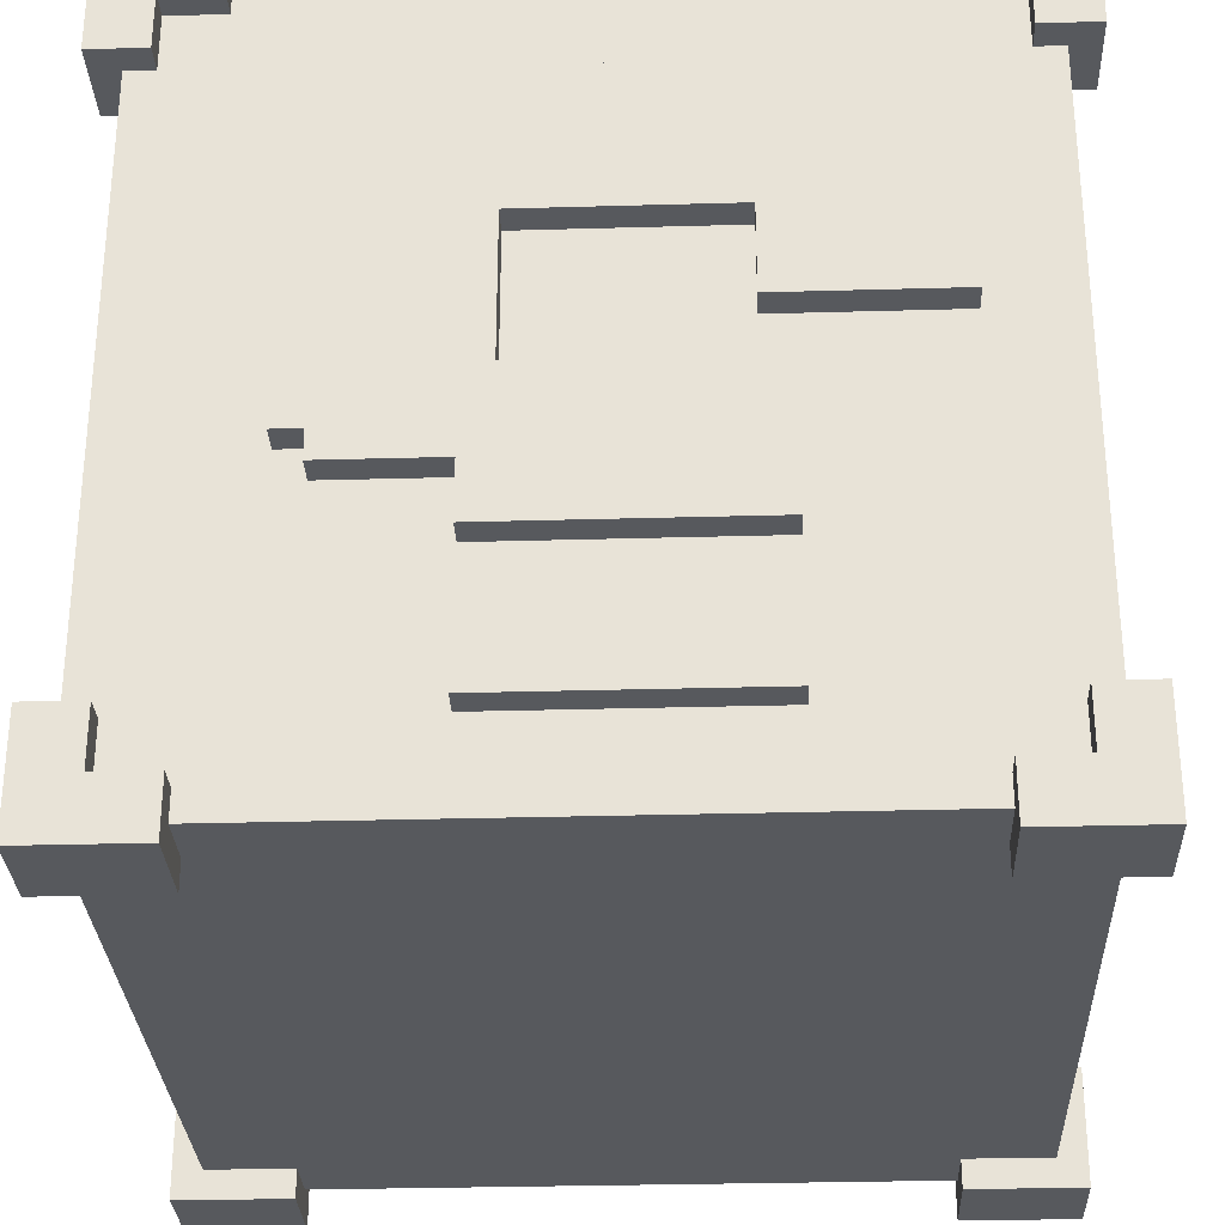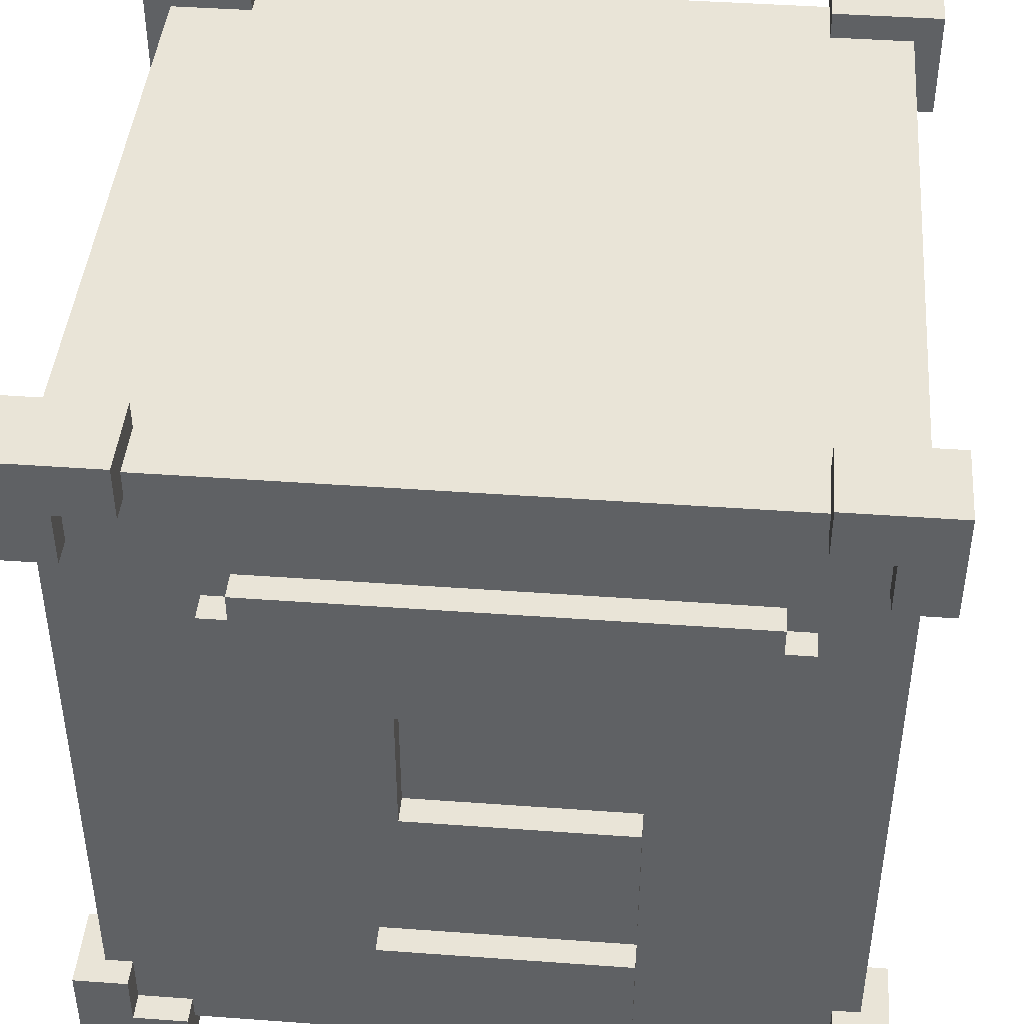
<metadata>
{"format":"obj","ext":"obj","renderer":"f3d","projection":"perspective","resolution":1024,"background":"white","views":[{"elev":-29.7,"azim":92.4,"up":"+Y"},{"elev":43.4,"azim":94.9,"up":"+Y"}]}
</metadata>
<code>
v -14.5 0 14.5
v -14.5 0 10.5
v -14.5 0 -10.5
v -14.5 0 -14.5
v -14.5 2 12.5
v -14.5 2 10.5
v -14.5 2 -10.5
v -14.5 2 -12.5
v -14.5 4 14.5
v -14.5 4 12.5
v -14.5 4 3.5
v -14.5 4 -5.5
v -14.5 4 -12.5
v -14.5 4 -14.5
v -14.5 7 3.5
v -14.5 7 -5.5
v -14.5 9 3.5
v -14.5 9 -5.5
v -14.5 11 7.5
v -14.5 11 3.5
v -14.5 12 8.5
v -14.5 12 7.5
v -14.5 14 2.5
v -14.5 14 -5.5
v -14.5 16 -4.5
v -14.5 16 -10.5
v -14.5 19 2.5
v -14.5 19 -4.5
v -14.5 23 8.5
v -14.5 23 7.5
v -14.5 23 -9.5
v -14.5 23 -10.5
v -14.5 24 7.5
v -14.5 24 -9.5
v -14.5 25 14.5
v -14.5 25 12.5
v -14.5 25 -12.5
v -14.5 25 -14.5
v -14.5 27 12.5
v -14.5 27 10.5
v -14.5 27 -10.5
v -14.5 27 -12.5
v -14.5 29 14.5
v -14.5 29 10.5
v -14.5 29 -10.5
v -14.5 29 -14.5
v -13.5 1 10.5
v -13.5 1 -10.5
v -13.5 2 12.5
v -13.5 2 10.5
v -13.5 2 -10.5
v -13.5 2 -12.5
v -13.5 4 13.5
v -13.5 4 12.5
v -13.5 4 3.5
v -13.5 4 -5.5
v -13.5 4 -12.5
v -13.5 4 -13.5
v -13.5 7 3.5
v -13.5 7 -5.5
v -13.5 9 3.5
v -13.5 9 -5.5
v -13.5 11 7.5
v -13.5 11 3.5
v -13.5 12 8.5
v -13.5 12 7.5
v -13.5 14 2.5
v -13.5 14 -5.5
v -13.5 16 -4.5
v -13.5 16 -10.5
v -13.5 19 2.5
v -13.5 19 -4.5
v -13.5 23 8.5
v -13.5 23 7.5
v -13.5 23 -9.5
v -13.5 23 -10.5
v -13.5 24 7.5
v -13.5 24 -9.5
v -13.5 25 13.5
v -13.5 25 12.5
v -13.5 25 -12.5
v -13.5 25 -13.5
v -13.5 27 12.5
v -13.5 27 10.5
v -13.5 27 -10.5
v -13.5 27 -12.5
v -13.5 28 10.5
v -13.5 28 -10.5
v 11.5 0 14.5
v 11.5 0 10.5
v 11.5 0 -10.5
v 11.5 0 -14.5
v 11.5 1 13.5
v 11.5 1 10.5
v 11.5 1 -10.5
v 11.5 1 -13.5
v 11.5 4 14.5
v 11.5 4 13.5
v 11.5 4 -13.5
v 11.5 4 -14.5
v 11.5 25 14.5
v 11.5 25 13.5
v 11.5 25 -13.5
v 11.5 25 -14.5
v 11.5 28 13.5
v 11.5 28 10.5
v 11.5 28 -10.5
v 11.5 28 -13.5
v 11.5 29 14.5
v 11.5 29 10.5
v 11.5 29 -10.5
v 11.5 29 -14.5
v -11.5 0 14.5
v -11.5 0 10.5
v -11.5 0 -10.5
v -11.5 0 -14.5
v -11.5 1 13.5
v -11.5 1 10.5
v -11.5 1 -10.5
v -11.5 1 -13.5
v -11.5 4 14.5
v -11.5 4 13.5
v -11.5 4 -13.5
v -11.5 4 -14.5
v -11.5 25 14.5
v -11.5 25 13.5
v -11.5 25 -13.5
v -11.5 25 -14.5
v -11.5 28 13.5
v -11.5 28 10.5
v -11.5 28 -10.5
v -11.5 28 -13.5
v -11.5 29 14.5
v -11.5 29 10.5
v -11.5 29 -10.5
v -11.5 29 -14.5
v 13.5 1 10.5
v 13.5 1 -10.5
v 13.5 2 12.5
v 13.5 2 10.5
v 13.5 2 -10.5
v 13.5 2 -12.5
v 13.5 4 13.5
v 13.5 4 12.5
v 13.5 4 3.5
v 13.5 4 -5.5
v 13.5 4 -12.5
v 13.5 4 -13.5
v 13.5 7 3.5
v 13.5 7 -5.5
v 13.5 9 3.5
v 13.5 9 -5.5
v 13.5 11 7.5
v 13.5 11 3.5
v 13.5 12 8.5
v 13.5 12 7.5
v 13.5 14 2.5
v 13.5 14 -5.5
v 13.5 16 -4.5
v 13.5 16 -10.5
v 13.5 19 2.5
v 13.5 19 -4.5
v 13.5 23 8.5
v 13.5 23 7.5
v 13.5 23 -9.5
v 13.5 23 -10.5
v 13.5 24 7.5
v 13.5 24 -9.5
v 13.5 25 13.5
v 13.5 25 12.5
v 13.5 25 -12.5
v 13.5 25 -13.5
v 13.5 27 12.5
v 13.5 27 10.5
v 13.5 27 -10.5
v 13.5 27 -12.5
v 13.5 28 10.5
v 13.5 28 -10.5
v 14.5 0 14.5
v 14.5 0 10.5
v 14.5 0 -10.5
v 14.5 0 -14.5
v 14.5 2 12.5
v 14.5 2 10.5
v 14.5 2 -10.5
v 14.5 2 -12.5
v 14.5 4 14.5
v 14.5 4 12.5
v 14.5 4 3.5
v 14.5 4 -5.5
v 14.5 4 -12.5
v 14.5 4 -14.5
v 14.5 7 3.5
v 14.5 7 -5.5
v 14.5 9 3.5
v 14.5 9 -5.5
v 14.5 11 7.5
v 14.5 11 3.5
v 14.5 12 8.5
v 14.5 12 7.5
v 14.5 14 2.5
v 14.5 14 -5.5
v 14.5 16 -4.5
v 14.5 16 -10.5
v 14.5 19 2.5
v 14.5 19 -4.5
v 14.5 23 8.5
v 14.5 23 7.5
v 14.5 23 -9.5
v 14.5 23 -10.5
v 14.5 24 7.5
v 14.5 24 -9.5
v 14.5 25 14.5
v 14.5 25 12.5
v 14.5 25 -12.5
v 14.5 25 -14.5
v 14.5 27 12.5
v 14.5 27 10.5
v 14.5 27 -10.5
v 14.5 27 -12.5
v 14.5 29 14.5
v 14.5 29 10.5
v 14.5 29 -10.5
v 14.5 29 -14.5
v -14.5 0 14.5
v -14.5 4 14.5
v -14.5 25 14.5
v -14.5 29 14.5
v -11.5 0 14.5
v -11.5 4 14.5
v -11.5 25 14.5
v -11.5 29 14.5
v 11.5 0 14.5
v 11.5 4 14.5
v 11.5 25 14.5
v 11.5 29 14.5
v 14.5 0 14.5
v 14.5 4 14.5
v 14.5 25 14.5
v 14.5 29 14.5
v -13.5 4 13.5
v -13.5 25 13.5
v -11.5 1 13.5
v -11.5 4 13.5
v -11.5 25 13.5
v -11.5 28 13.5
v 11.5 1 13.5
v 11.5 4 13.5
v 11.5 25 13.5
v 11.5 28 13.5
v 13.5 4 13.5
v 13.5 25 13.5
v -14.5 12 8.5
v -14.5 23 8.5
v -13.5 12 8.5
v -13.5 23 8.5
v 13.5 12 8.5
v 13.5 23 8.5
v 14.5 12 8.5
v 14.5 23 8.5
v -14.5 11 7.5
v -14.5 12 7.5
v -14.5 23 7.5
v -14.5 24 7.5
v -13.5 11 7.5
v -13.5 12 7.5
v -13.5 23 7.5
v -13.5 24 7.5
v 13.5 11 7.5
v 13.5 12 7.5
v 13.5 23 7.5
v 13.5 24 7.5
v 14.5 11 7.5
v 14.5 12 7.5
v 14.5 23 7.5
v 14.5 24 7.5
v -14.5 4 3.5
v -14.5 7 3.5
v -14.5 9 3.5
v -14.5 11 3.5
v -13.5 4 3.5
v -13.5 7 3.5
v -13.5 9 3.5
v -13.5 11 3.5
v 13.5 4 3.5
v 13.5 7 3.5
v 13.5 9 3.5
v 13.5 11 3.5
v 14.5 4 3.5
v 14.5 7 3.5
v 14.5 9 3.5
v 14.5 11 3.5
v -14.5 16 -4.5
v -14.5 19 -4.5
v -13.5 16 -4.5
v -13.5 19 -4.5
v 13.5 16 -4.5
v 13.5 19 -4.5
v 14.5 16 -4.5
v 14.5 19 -4.5
v -14.5 0 -10.5
v -14.5 2 -10.5
v -14.5 27 -10.5
v -14.5 29 -10.5
v -13.5 1 -10.5
v -13.5 2 -10.5
v -13.5 27 -10.5
v -13.5 28 -10.5
v -11.5 0 -10.5
v -11.5 1 -10.5
v -11.5 28 -10.5
v -11.5 29 -10.5
v 11.5 0 -10.5
v 11.5 1 -10.5
v 11.5 28 -10.5
v 11.5 29 -10.5
v 13.5 1 -10.5
v 13.5 2 -10.5
v 13.5 27 -10.5
v 13.5 28 -10.5
v 14.5 0 -10.5
v 14.5 2 -10.5
v 14.5 27 -10.5
v 14.5 29 -10.5
v -14.5 2 -12.5
v -14.5 4 -12.5
v -14.5 25 -12.5
v -14.5 27 -12.5
v -13.5 2 -12.5
v -13.5 4 -12.5
v -13.5 25 -12.5
v -13.5 27 -12.5
v 13.5 2 -12.5
v 13.5 4 -12.5
v 13.5 25 -12.5
v 13.5 27 -12.5
v 14.5 2 -12.5
v 14.5 4 -12.5
v 14.5 25 -12.5
v 14.5 27 -12.5
v -14.5 2 12.5
v -14.5 4 12.5
v -14.5 25 12.5
v -14.5 27 12.5
v -13.5 2 12.5
v -13.5 4 12.5
v -13.5 25 12.5
v -13.5 27 12.5
v 13.5 2 12.5
v 13.5 4 12.5
v 13.5 25 12.5
v 13.5 27 12.5
v 14.5 2 12.5
v 14.5 4 12.5
v 14.5 25 12.5
v 14.5 27 12.5
v -14.5 0 10.5
v -14.5 2 10.5
v -14.5 27 10.5
v -14.5 29 10.5
v -13.5 1 10.5
v -13.5 2 10.5
v -13.5 27 10.5
v -13.5 28 10.5
v -11.5 0 10.5
v -11.5 1 10.5
v -11.5 28 10.5
v -11.5 29 10.5
v 11.5 0 10.5
v 11.5 1 10.5
v 11.5 28 10.5
v 11.5 29 10.5
v 13.5 1 10.5
v 13.5 2 10.5
v 13.5 27 10.5
v 13.5 28 10.5
v 14.5 0 10.5
v 14.5 2 10.5
v 14.5 27 10.5
v 14.5 29 10.5
v -14.5 14 2.5
v -14.5 19 2.5
v -13.5 14 2.5
v -13.5 19 2.5
v 13.5 14 2.5
v 13.5 19 2.5
v 14.5 14 2.5
v 14.5 19 2.5
v -14.5 4 -5.5
v -14.5 7 -5.5
v -14.5 9 -5.5
v -14.5 14 -5.5
v -13.5 4 -5.5
v -13.5 7 -5.5
v -13.5 9 -5.5
v -13.5 14 -5.5
v 13.5 4 -5.5
v 13.5 7 -5.5
v 13.5 9 -5.5
v 13.5 14 -5.5
v 14.5 4 -5.5
v 14.5 7 -5.5
v 14.5 9 -5.5
v 14.5 14 -5.5
v -14.5 23 -9.5
v -14.5 24 -9.5
v -13.5 23 -9.5
v -13.5 24 -9.5
v 13.5 23 -9.5
v 13.5 24 -9.5
v 14.5 23 -9.5
v 14.5 24 -9.5
v -14.5 16 -10.5
v -14.5 23 -10.5
v -13.5 16 -10.5
v -13.5 23 -10.5
v 13.5 16 -10.5
v 13.5 23 -10.5
v 14.5 16 -10.5
v 14.5 23 -10.5
v -13.5 4 -13.5
v -13.5 25 -13.5
v -11.5 1 -13.5
v -11.5 4 -13.5
v -11.5 25 -13.5
v -11.5 28 -13.5
v 11.5 1 -13.5
v 11.5 4 -13.5
v 11.5 25 -13.5
v 11.5 28 -13.5
v 13.5 4 -13.5
v 13.5 25 -13.5
v -14.5 0 -14.5
v -14.5 4 -14.5
v -14.5 25 -14.5
v -14.5 29 -14.5
v -11.5 0 -14.5
v -11.5 4 -14.5
v -11.5 25 -14.5
v -11.5 29 -14.5
v 11.5 0 -14.5
v 11.5 4 -14.5
v 11.5 25 -14.5
v 11.5 29 -14.5
v 14.5 0 -14.5
v 14.5 4 -14.5
v 14.5 25 -14.5
v 14.5 29 -14.5
v -14.5 0 14.5
v -11.5 0 14.5
v 11.5 0 14.5
v 14.5 0 14.5
v -14.5 0 10.5
v -11.5 0 10.5
v 11.5 0 10.5
v 14.5 0 10.5
v -14.5 0 -10.5
v -11.5 0 -10.5
v 11.5 0 -10.5
v 14.5 0 -10.5
v -14.5 0 -14.5
v -11.5 0 -14.5
v 11.5 0 -14.5
v 14.5 0 -14.5
v -11.5 1 13.5
v 11.5 1 13.5
v -13.5 1 10.5
v -11.5 1 10.5
v 11.5 1 10.5
v 13.5 1 10.5
v -13.5 1 -10.5
v -11.5 1 -10.5
v 11.5 1 -10.5
v 13.5 1 -10.5
v -11.5 1 -13.5
v 11.5 1 -13.5
v -14.5 4 3.5
v -13.5 4 3.5
v 13.5 4 3.5
v 14.5 4 3.5
v -14.5 4 -5.5
v -13.5 4 -5.5
v 13.5 4 -5.5
v 14.5 4 -5.5
v -14.5 9 3.5
v -13.5 9 3.5
v 13.5 9 3.5
v 14.5 9 3.5
v -14.5 9 -5.5
v -13.5 9 -5.5
v 13.5 9 -5.5
v 14.5 9 -5.5
v -14.5 11 7.5
v -13.5 11 7.5
v 13.5 11 7.5
v 14.5 11 7.5
v -14.5 11 3.5
v -13.5 11 3.5
v 13.5 11 3.5
v 14.5 11 3.5
v -14.5 12 8.5
v -13.5 12 8.5
v 13.5 12 8.5
v 14.5 12 8.5
v -14.5 12 7.5
v -13.5 12 7.5
v 13.5 12 7.5
v 14.5 12 7.5
v -14.5 16 -4.5
v -13.5 16 -4.5
v 13.5 16 -4.5
v 14.5 16 -4.5
v -14.5 16 -10.5
v -13.5 16 -10.5
v 13.5 16 -10.5
v 14.5 16 -10.5
v -14.5 19 2.5
v -13.5 19 2.5
v 13.5 19 2.5
v 14.5 19 2.5
v -14.5 19 -4.5
v -13.5 19 -4.5
v 13.5 19 -4.5
v 14.5 19 -4.5
v -14.5 25 14.5
v -11.5 25 14.5
v 11.5 25 14.5
v 14.5 25 14.5
v -13.5 25 13.5
v -11.5 25 13.5
v 11.5 25 13.5
v 13.5 25 13.5
v -14.5 25 12.5
v -13.5 25 12.5
v 13.5 25 12.5
v 14.5 25 12.5
v -14.5 25 -12.5
v -13.5 25 -12.5
v 13.5 25 -12.5
v 14.5 25 -12.5
v -13.5 25 -13.5
v -11.5 25 -13.5
v 11.5 25 -13.5
v 13.5 25 -13.5
v -14.5 25 -14.5
v -11.5 25 -14.5
v 11.5 25 -14.5
v 14.5 25 -14.5
v -14.5 27 12.5
v -13.5 27 12.5
v 13.5 27 12.5
v 14.5 27 12.5
v -14.5 27 10.5
v -13.5 27 10.5
v 13.5 27 10.5
v 14.5 27 10.5
v -14.5 27 -10.5
v -13.5 27 -10.5
v 13.5 27 -10.5
v 14.5 27 -10.5
v -14.5 27 -12.5
v -13.5 27 -12.5
v 13.5 27 -12.5
v 14.5 27 -12.5
v -14.5 2 12.5
v -13.5 2 12.5
v 13.5 2 12.5
v 14.5 2 12.5
v -14.5 2 10.5
v -13.5 2 10.5
v 13.5 2 10.5
v 14.5 2 10.5
v -14.5 2 -10.5
v -13.5 2 -10.5
v 13.5 2 -10.5
v 14.5 2 -10.5
v -14.5 2 -12.5
v -13.5 2 -12.5
v 13.5 2 -12.5
v 14.5 2 -12.5
v -14.5 4 14.5
v -11.5 4 14.5
v 11.5 4 14.5
v 14.5 4 14.5
v -13.5 4 13.5
v -11.5 4 13.5
v 11.5 4 13.5
v 13.5 4 13.5
v -14.5 4 12.5
v -13.5 4 12.5
v 13.5 4 12.5
v 14.5 4 12.5
v -14.5 4 -12.5
v -13.5 4 -12.5
v 13.5 4 -12.5
v 14.5 4 -12.5
v -13.5 4 -13.5
v -11.5 4 -13.5
v 11.5 4 -13.5
v 13.5 4 -13.5
v -14.5 4 -14.5
v -11.5 4 -14.5
v 11.5 4 -14.5
v 14.5 4 -14.5
v -14.5 7 3.5
v -13.5 7 3.5
v 13.5 7 3.5
v 14.5 7 3.5
v -14.5 7 -5.5
v -13.5 7 -5.5
v 13.5 7 -5.5
v 14.5 7 -5.5
v -14.5 14 2.5
v -13.5 14 2.5
v 13.5 14 2.5
v 14.5 14 2.5
v -14.5 14 -5.5
v -13.5 14 -5.5
v 13.5 14 -5.5
v 14.5 14 -5.5
v -14.5 23 8.5
v -13.5 23 8.5
v 13.5 23 8.5
v 14.5 23 8.5
v -14.5 23 7.5
v -13.5 23 7.5
v 13.5 23 7.5
v 14.5 23 7.5
v -14.5 23 -9.5
v -13.5 23 -9.5
v 13.5 23 -9.5
v 14.5 23 -9.5
v -14.5 23 -10.5
v -13.5 23 -10.5
v 13.5 23 -10.5
v 14.5 23 -10.5
v -14.5 24 7.5
v -13.5 24 7.5
v 13.5 24 7.5
v 14.5 24 7.5
v -14.5 24 -9.5
v -13.5 24 -9.5
v 13.5 24 -9.5
v 14.5 24 -9.5
v -11.5 28 13.5
v 11.5 28 13.5
v -13.5 28 10.5
v -11.5 28 10.5
v 11.5 28 10.5
v 13.5 28 10.5
v -13.5 28 -10.5
v -11.5 28 -10.5
v 11.5 28 -10.5
v 13.5 28 -10.5
v -11.5 28 -13.5
v 11.5 28 -13.5
v -14.5 29 14.5
v -11.5 29 14.5
v 11.5 29 14.5
v 14.5 29 14.5
v -14.5 29 10.5
v -11.5 29 10.5
v 11.5 29 10.5
v 14.5 29 10.5
v -14.5 29 -10.5
v -11.5 29 -10.5
v 11.5 29 -10.5
v 14.5 29 -10.5
v -14.5 29 -14.5
v -11.5 29 -14.5
v 11.5 29 -14.5
v 14.5 29 -14.5
f 5 2 1
f 6 2 5
f 7 4 3
f 8 4 7
f 9 5 1
f 10 5 9
f 13 4 8
f 14 4 13
f 15 12 11
f 16 12 15
f 20 18 17
f 22 20 19
f 23 18 20
f 23 22 21
f 23 20 22
f 24 18 23
f 27 23 21
f 28 26 25
f 29 27 21
f 29 28 27
f 30 28 29
f 31 26 28
f 31 28 30
f 32 26 31
f 33 31 30
f 34 31 33
f 39 36 35
f 42 38 37
f 43 40 39
f 43 39 35
f 44 40 43
f 45 42 41
f 46 38 42
f 46 42 45
f 50 48 47
f 51 48 50
f 54 50 49
f 54 52 51
f 54 51 50
f 55 52 54
f 56 52 55
f 57 52 56
f 59 54 53
f 59 55 54
f 60 58 57
f 60 57 56
f 61 59 53
f 61 60 59
f 62 58 60
f 62 60 61
f 63 61 53
f 64 61 63
f 65 63 53
f 66 63 65
f 68 58 62
f 69 68 67
f 70 58 68
f 70 68 69
f 71 69 67
f 72 69 71
f 73 65 53
f 76 58 70
f 77 74 73
f 78 76 75
f 79 77 73
f 79 78 77
f 79 73 53
f 80 78 79
f 81 76 78
f 81 78 80
f 81 58 76
f 82 58 81
f 83 81 80
f 84 81 83
f 85 81 84
f 86 81 85
f 87 85 84
f 88 85 87
f 93 90 89
f 94 90 93
f 95 92 91
f 96 92 95
f 97 93 89
f 98 93 97
f 99 92 96
f 100 92 99
f 105 102 101
f 108 104 103
f 109 106 105
f 109 105 101
f 110 106 109
f 111 108 107
f 112 104 108
f 112 108 111
f 113 114 117
f 117 114 118
f 115 116 119
f 119 116 120
f 113 117 121
f 121 117 122
f 120 116 123
f 123 116 124
f 125 126 129
f 127 128 132
f 129 130 133
f 125 129 133
f 133 130 134
f 131 132 135
f 132 128 136
f 135 132 136
f 137 138 140
f 140 138 141
f 139 140 144
f 141 142 144
f 140 141 144
f 144 142 145
f 145 142 146
f 146 142 147
f 143 144 149
f 144 145 149
f 147 148 150
f 146 147 150
f 143 149 151
f 149 150 151
f 150 148 152
f 151 150 152
f 143 151 153
f 153 151 154
f 143 153 155
f 155 153 156
f 152 148 158
f 157 158 159
f 158 148 160
f 159 158 160
f 157 159 161
f 161 159 162
f 143 155 163
f 160 148 166
f 163 164 167
f 165 166 168
f 163 167 169
f 167 168 169
f 143 163 169
f 169 168 170
f 168 166 171
f 170 168 171
f 166 148 171
f 171 148 172
f 170 171 173
f 173 171 174
f 174 171 175
f 175 171 176
f 174 175 177
f 177 175 178
f 179 180 183
f 183 180 184
f 181 182 185
f 185 182 186
f 179 183 187
f 187 183 188
f 186 182 191
f 191 182 192
f 189 190 193
f 193 190 194
f 195 196 198
f 197 198 200
f 198 196 201
f 199 200 201
f 200 198 201
f 201 196 202
f 199 201 205
f 203 204 206
f 199 205 207
f 205 206 207
f 207 206 208
f 206 204 209
f 208 206 209
f 209 204 210
f 208 209 211
f 211 209 212
f 213 214 217
f 215 216 220
f 217 218 221
f 213 217 221
f 221 218 222
f 219 220 223
f 220 216 224
f 223 220 224
f 229 226 225
f 230 226 229
f 231 228 227
f 232 228 231
f 237 234 233
f 238 234 237
f 239 236 235
f 240 236 239
f 244 242 241
f 245 242 244
f 247 244 243
f 247 246 245
f 247 245 244
f 248 246 247
f 249 246 248
f 250 246 249
f 251 249 248
f 252 249 251
f 255 254 253
f 256 254 255
f 259 258 257
f 260 258 259
f 265 262 261
f 266 262 265
f 267 264 263
f 268 264 267
f 273 270 269
f 274 270 273
f 275 272 271
f 276 272 275
f 281 278 277
f 282 278 281
f 283 280 279
f 284 280 283
f 289 286 285
f 290 286 289
f 291 288 287
f 292 288 291
f 295 294 293
f 296 294 295
f 299 298 297
f 300 298 299
f 305 302 301
f 306 302 305
f 307 304 303
f 308 304 307
f 309 305 301
f 310 305 309
f 311 304 308
f 312 304 311
f 317 314 313
f 320 316 315
f 321 318 317
f 321 317 313
f 322 318 321
f 323 320 319
f 324 316 320
f 324 320 323
f 329 326 325
f 330 326 329
f 331 328 327
f 332 328 331
f 337 334 333
f 338 334 337
f 339 336 335
f 340 336 339
f 341 342 345
f 345 342 346
f 343 344 347
f 347 344 348
f 349 350 353
f 353 350 354
f 351 352 355
f 355 352 356
f 357 358 361
f 361 358 362
f 359 360 363
f 363 360 364
f 357 361 365
f 365 361 366
f 364 360 367
f 367 360 368
f 369 370 373
f 371 372 376
f 373 374 377
f 369 373 377
f 377 374 378
f 375 376 379
f 376 372 380
f 379 376 380
f 381 382 383
f 383 382 384
f 385 386 387
f 387 386 388
f 389 390 393
f 393 390 394
f 391 392 395
f 395 392 396
f 397 398 401
f 401 398 402
f 399 400 403
f 403 400 404
f 405 406 407
f 407 406 408
f 409 410 411
f 411 410 412
f 413 414 415
f 415 414 416
f 417 418 419
f 419 418 420
f 421 422 424
f 424 422 425
f 423 424 427
f 425 426 427
f 424 425 427
f 427 426 428
f 428 426 429
f 429 426 430
f 428 429 431
f 431 429 432
f 433 434 437
f 437 434 438
f 435 436 439
f 439 436 440
f 441 442 445
f 445 442 446
f 443 444 447
f 447 444 448
f 453 450 449
f 454 450 453
f 455 452 451
f 456 452 455
f 461 458 457
f 462 458 461
f 463 460 459
f 464 460 463
f 468 466 465
f 469 466 468
f 471 468 467
f 471 470 469
f 471 469 468
f 472 470 471
f 473 470 472
f 474 470 473
f 475 473 472
f 476 473 475
f 481 478 477
f 482 478 481
f 483 480 479
f 484 480 483
f 489 486 485
f 490 486 489
f 491 488 487
f 492 488 491
f 497 494 493
f 498 494 497
f 499 496 495
f 500 496 499
f 505 502 501
f 506 502 505
f 507 504 503
f 508 504 507
f 513 510 509
f 514 510 513
f 515 512 511
f 516 512 515
f 521 518 517
f 522 518 521
f 523 520 519
f 524 520 523
f 529 526 525
f 530 526 529
f 531 528 527
f 532 528 531
f 533 529 525
f 534 529 533
f 535 528 532
f 536 528 535
f 541 538 537
f 544 540 539
f 545 542 541
f 545 541 537
f 546 542 545
f 547 544 543
f 548 540 544
f 548 544 547
f 553 550 549
f 554 550 553
f 555 552 551
f 556 552 555
f 561 558 557
f 562 558 561
f 563 560 559
f 564 560 563
f 565 566 569
f 569 566 570
f 567 568 571
f 571 568 572
f 573 574 577
f 577 574 578
f 575 576 579
f 579 576 580
f 581 582 585
f 585 582 586
f 583 584 587
f 587 584 588
f 581 585 589
f 589 585 590
f 588 584 591
f 591 584 592
f 593 594 597
f 595 596 600
f 597 598 601
f 593 597 601
f 601 598 602
f 599 600 603
f 600 596 604
f 603 600 604
f 605 606 609
f 609 606 610
f 607 608 611
f 611 608 612
f 613 614 617
f 617 614 618
f 615 616 619
f 619 616 620
f 621 622 625
f 625 622 626
f 623 624 627
f 627 624 628
f 629 630 633
f 633 630 634
f 631 632 635
f 635 632 636
f 637 638 641
f 641 638 642
f 639 640 643
f 643 640 644
f 645 646 648
f 648 646 649
f 647 648 651
f 649 650 651
f 648 649 651
f 651 650 652
f 652 650 653
f 653 650 654
f 652 653 655
f 655 653 656
f 657 658 661
f 661 658 662
f 659 660 663
f 663 660 664
f 665 666 669
f 669 666 670
f 667 668 671
f 671 668 672

</code>
